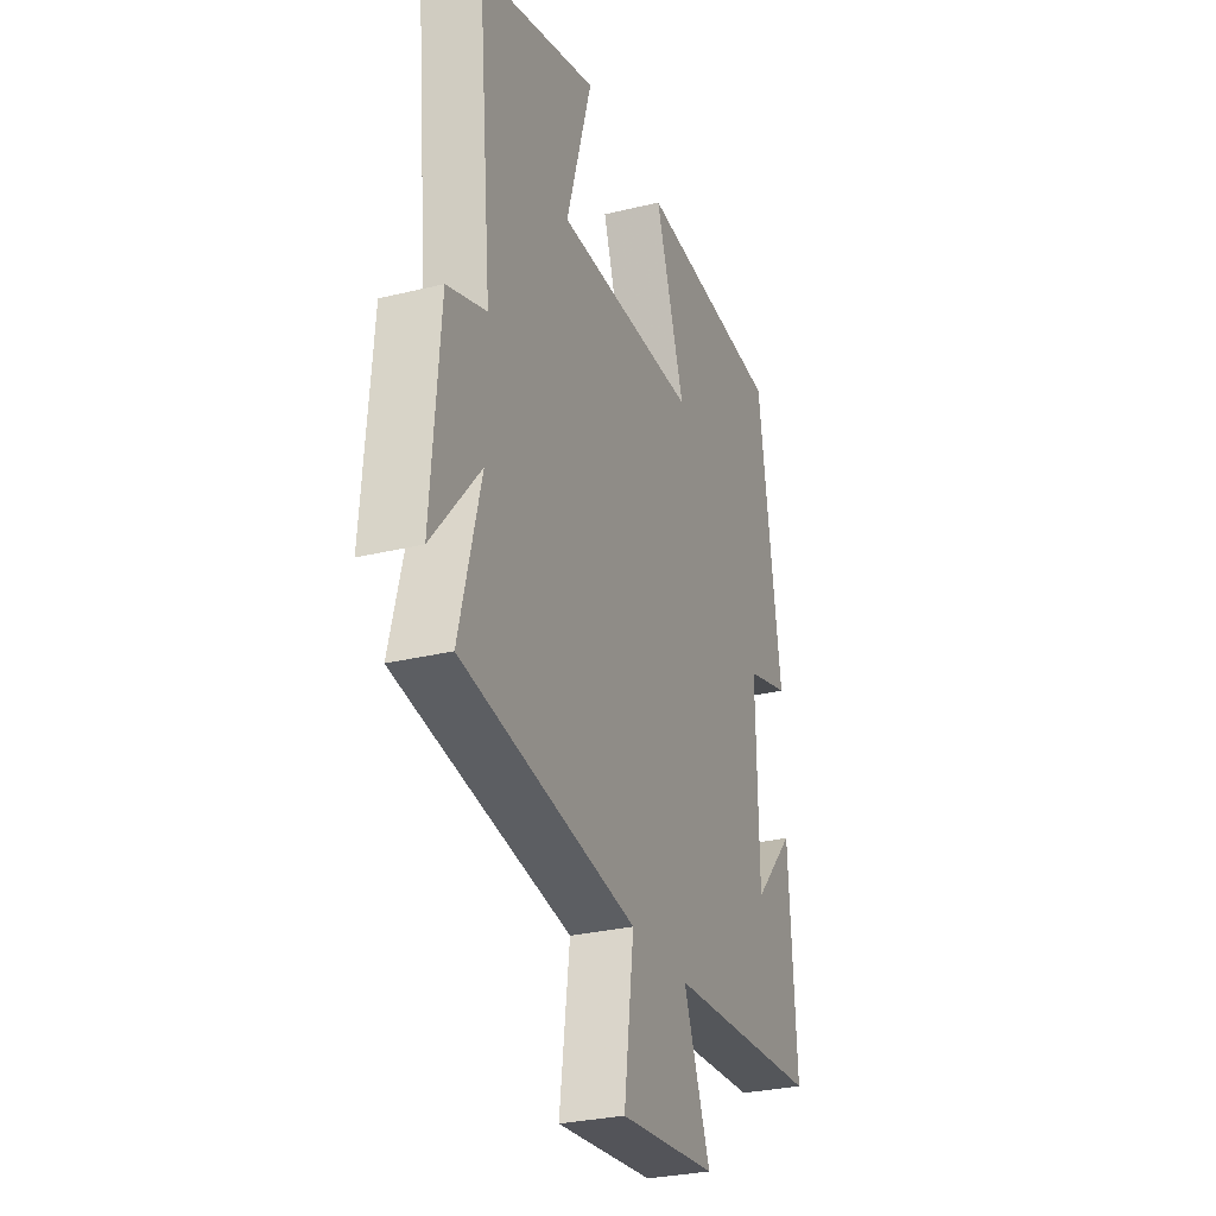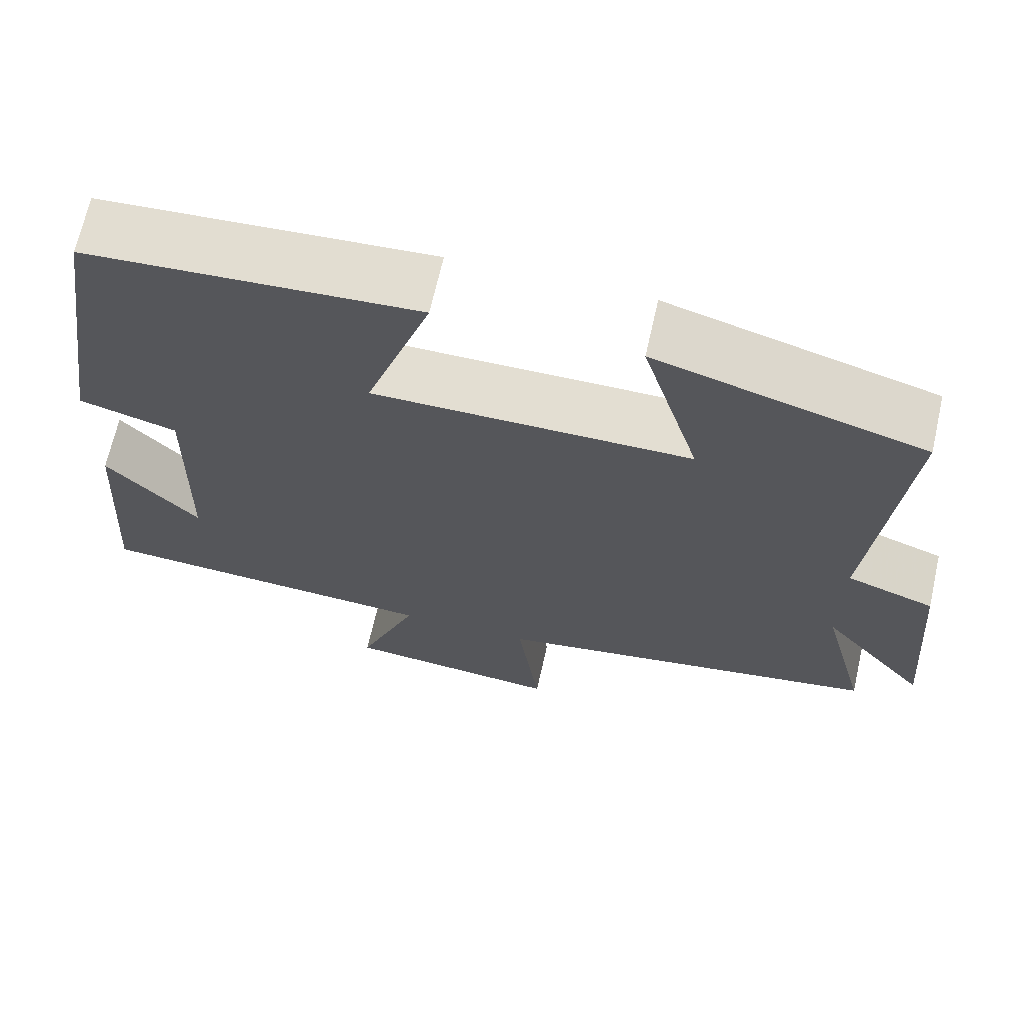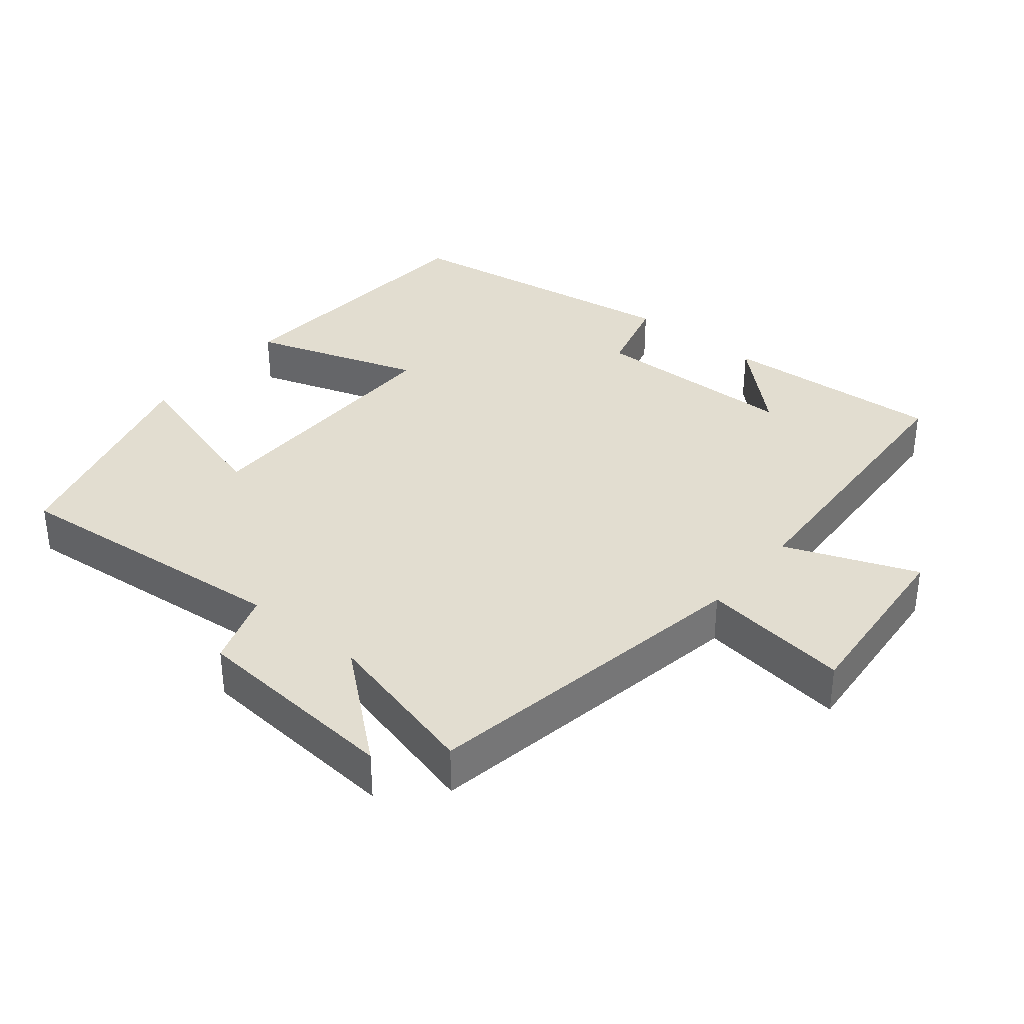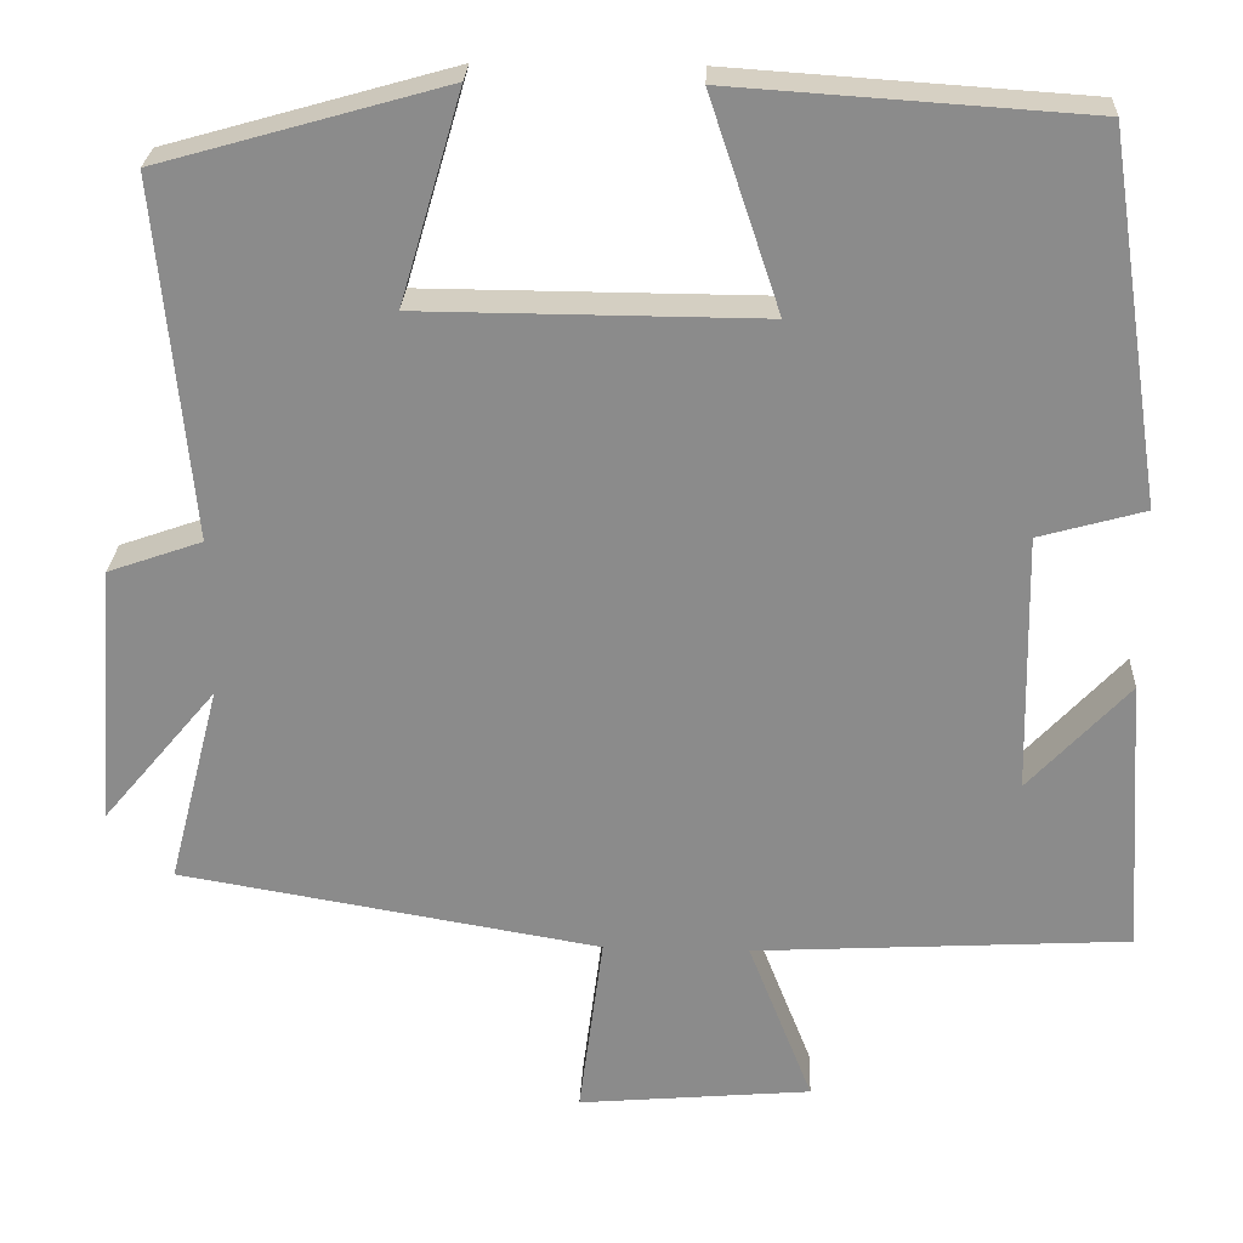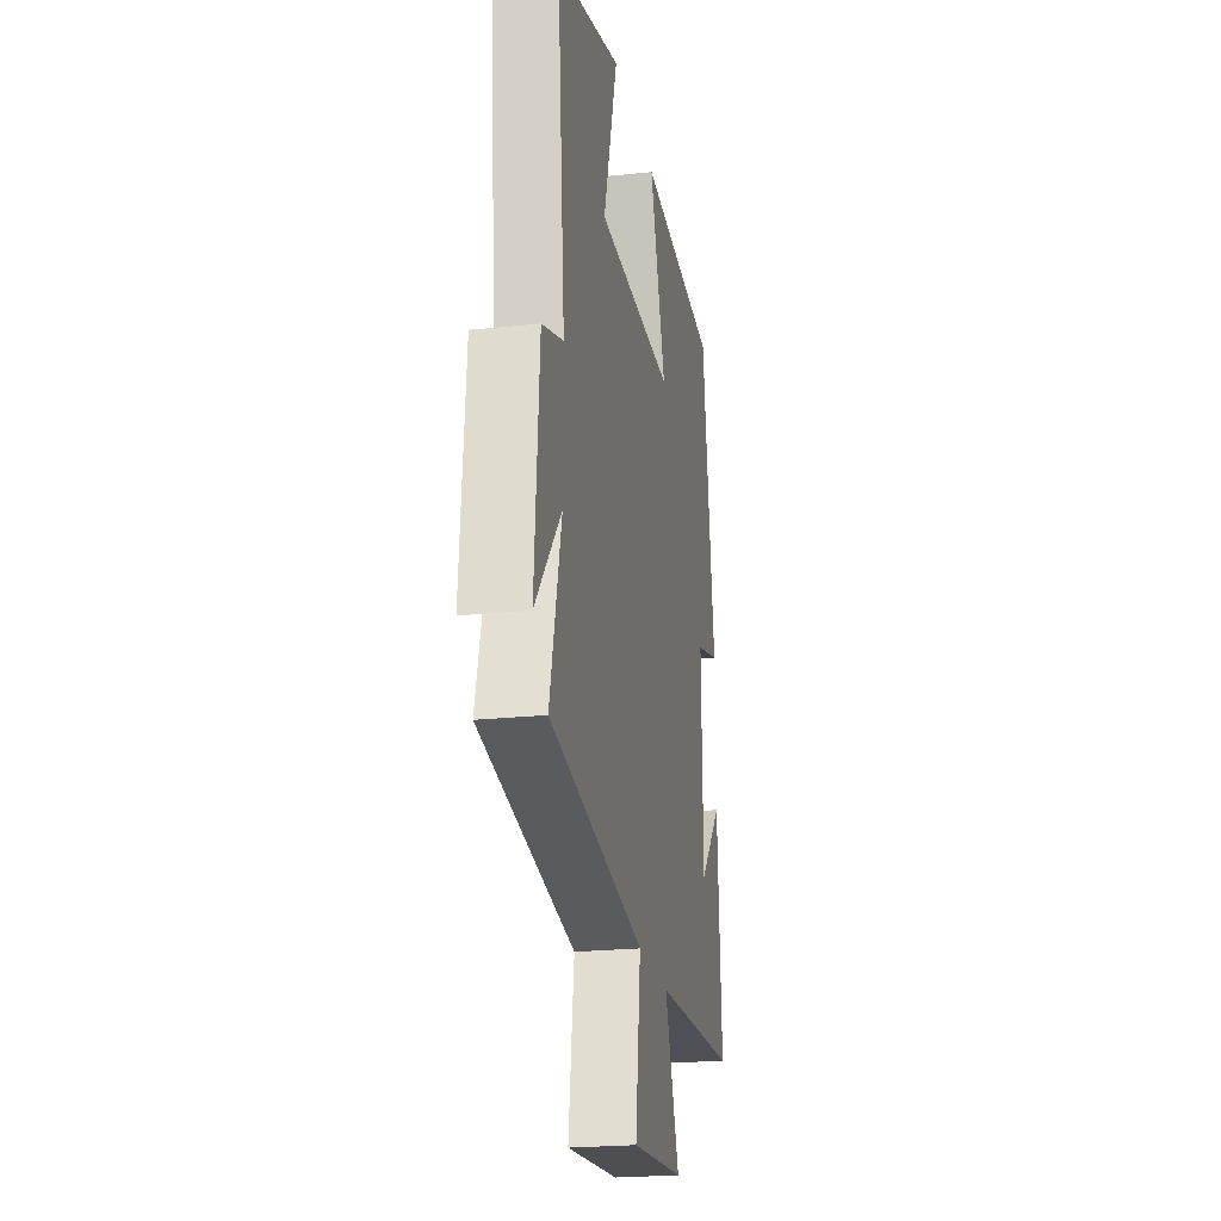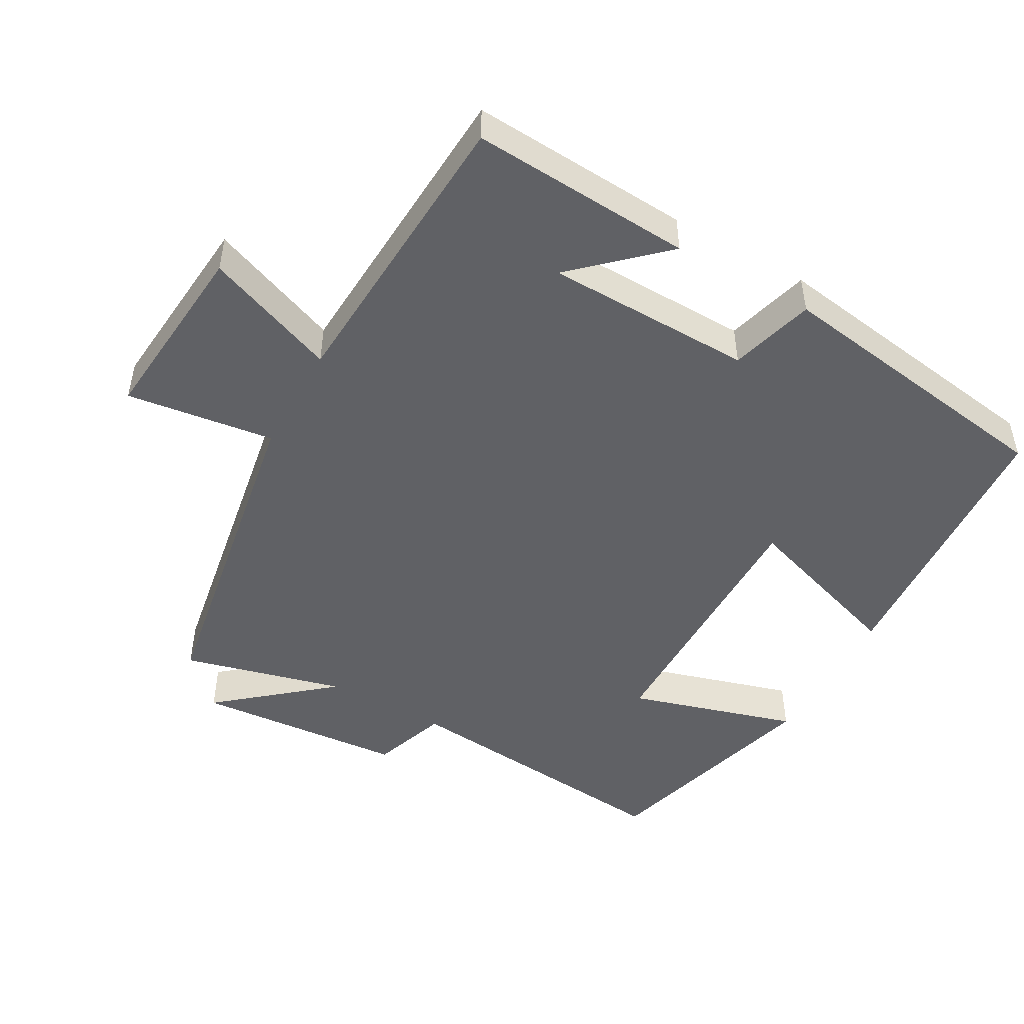
<metadata>
{"format":"obj","ext":"obj","renderer":"f3d","projection":"perspective","resolution":1024,"background":"white","views":[{"elev":-28.8,"azim":110.1,"up":"+Z"},{"elev":67.6,"azim":12.7,"up":"+Z"},{"elev":35.2,"azim":129.5,"up":"+Y"},{"elev":25.8,"azim":-177.3,"up":"+Z"},{"elev":-22.6,"azim":100.4,"up":"+Z"},{"elev":-48.5,"azim":-119.2,"up":"+Y"}]}
</metadata>
<code>
v -0.436 0.07 0.473
v -0.029 0.07 0.5
v -0.11 0.07 0.257
v 0.282 0.07 0.259
v 0.211 0.07 0.5
v 0.539 0.07 0.407
v 0.5 0.07 -0.005
v 0.608 0.07 -0.043
v 0.632 0.07 -0.345
v 0.5 0.07 -0.187
v 0.559 0.07 -0.418
v 0.075 0.07 -0.5
v 0.103 0.07 -0.713
v -0.165 0.07 -0.689
v -0.091 0.07 -0.5
v -0.521 0.07 -0.475
v -0.5 0.07 -0.156
v -0.385 0.07 -0.28
v -0.379 0.07 0.018
v -0.5 0.07 0.052
v -0.436 0 0.473
v -0.029 0 0.5
v -0.11 0 0.257
v 0.282 0 0.259
v 0.211 0 0.5
v 0.539 0 0.407
v 0.5 0 -0.005
v 0.608 0 -0.043
v 0.632 0 -0.345
v 0.5 0 -0.187
v 0.559 0 -0.418
v 0.075 0 -0.5
v 0.103 0 -0.713
v -0.165 0 -0.689
v -0.091 0 -0.5
v -0.521 0 -0.475
v -0.5 0 -0.156
v -0.385 0 -0.28
v -0.379 0 0.018
v -0.5 0 0.052
f 1 2 3
f 20 1 3
f 19 20 3
f 18 19 3 4
f 16 17 18
f 15 16 18 4
f 12 13 14 15
f 12 15 4
f 11 12 4
f 10 11 4
f 7 8 9 10
f 7 10 4 5
f 5 6 7
f 23 22 21
f 23 21 40
f 23 40 39
f 24 23 39 38
f 38 37 36
f 24 38 36 35
f 35 34 33 32
f 24 35 32
f 24 32 31
f 24 31 30
f 30 29 28 27
f 25 24 30 27
f 27 26 25
f 1 21 22 2
f 2 22 23 3
f 3 23 24 4
f 4 24 25 5
f 5 25 26 6
f 6 26 27 7
f 7 27 28 8
f 8 28 29 9
f 9 29 30 10
f 10 30 31 11
f 11 31 32 12
f 12 32 33 13
f 13 33 34 14
f 14 34 35 15
f 15 35 36 16
f 16 36 37 17
f 17 37 38 18
f 18 38 39 19
f 19 39 40 20
f 20 40 21 1

</code>
